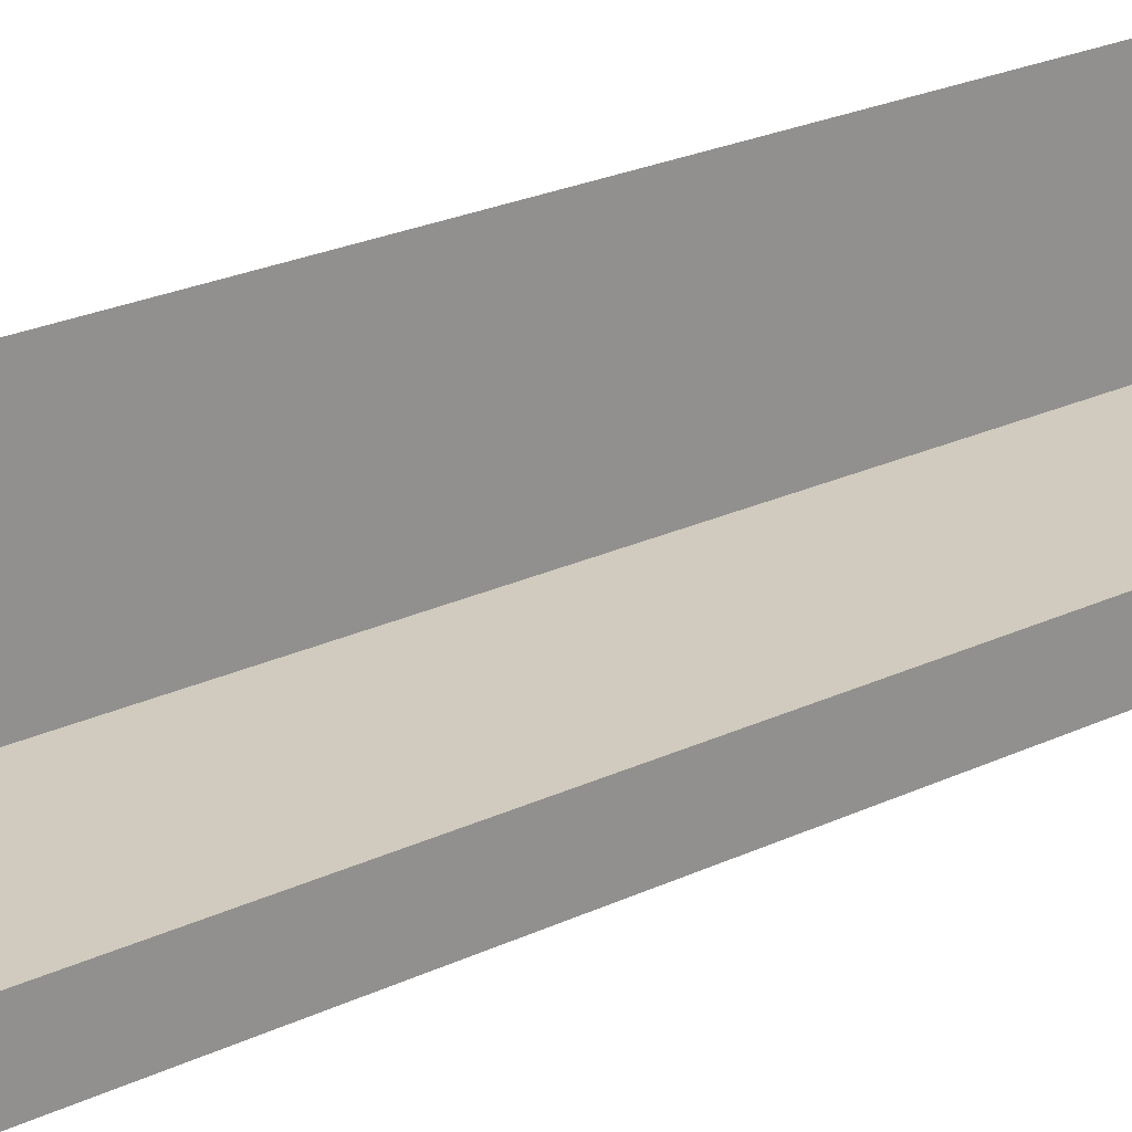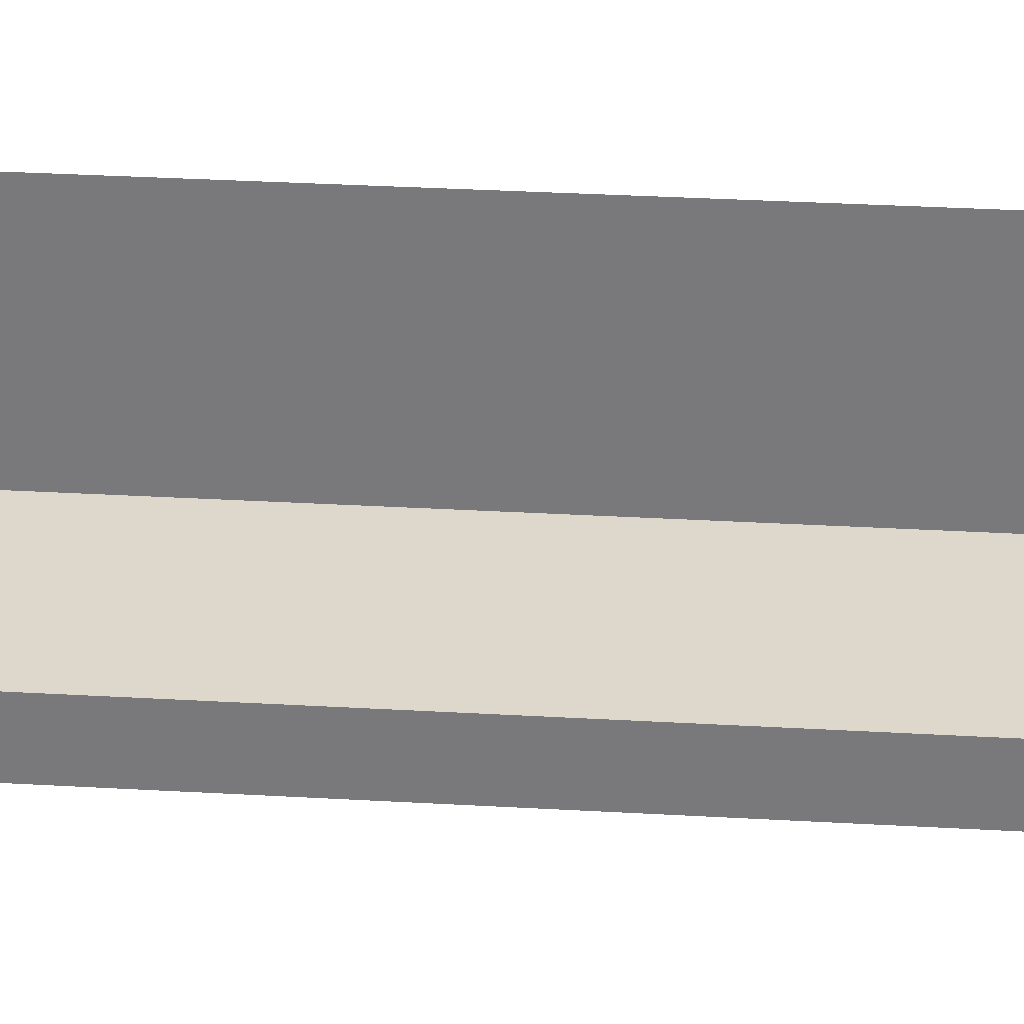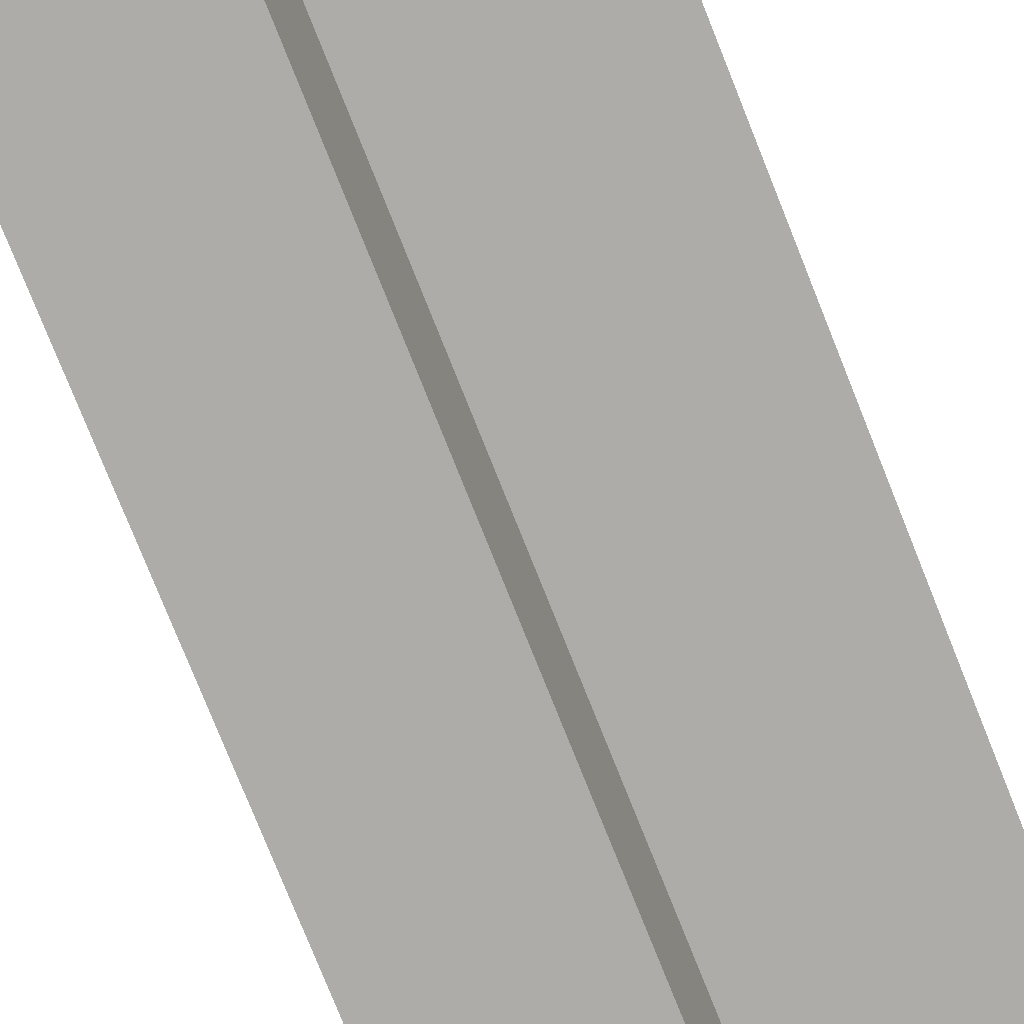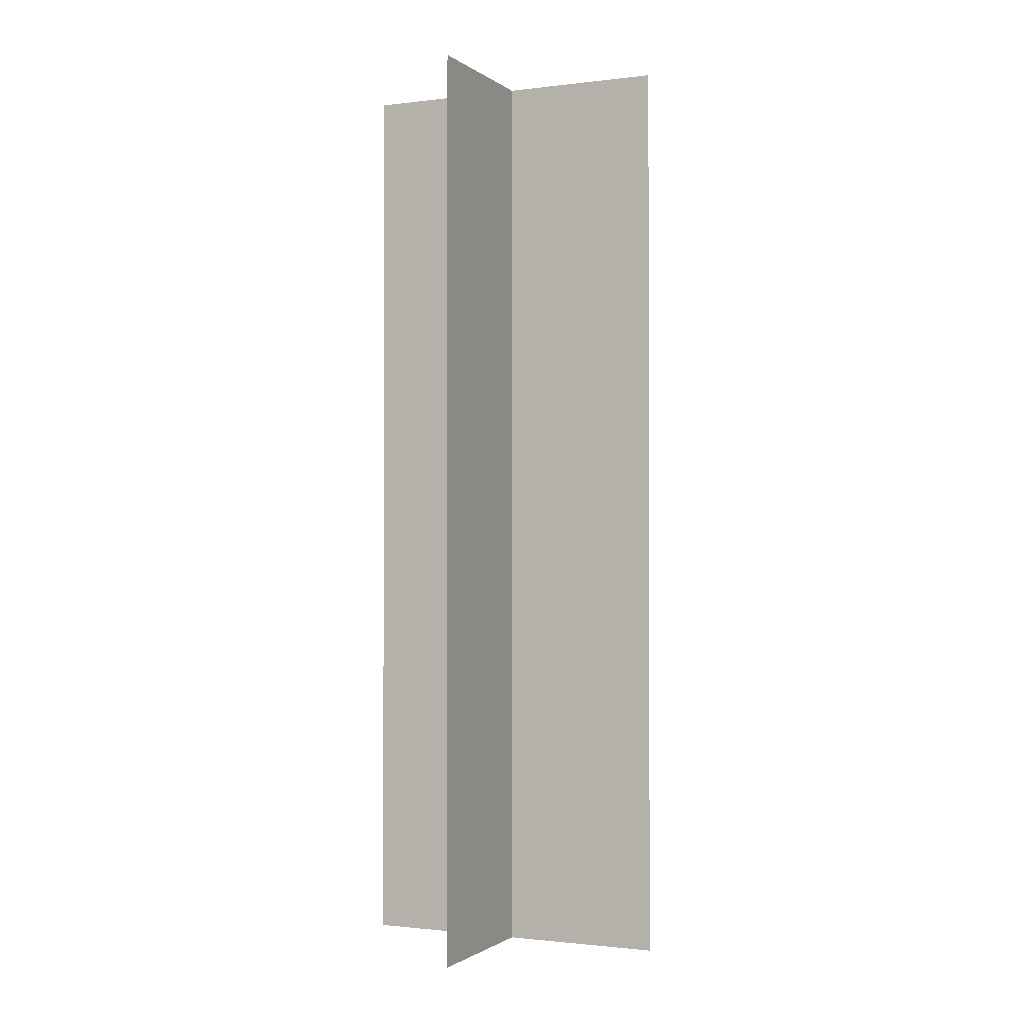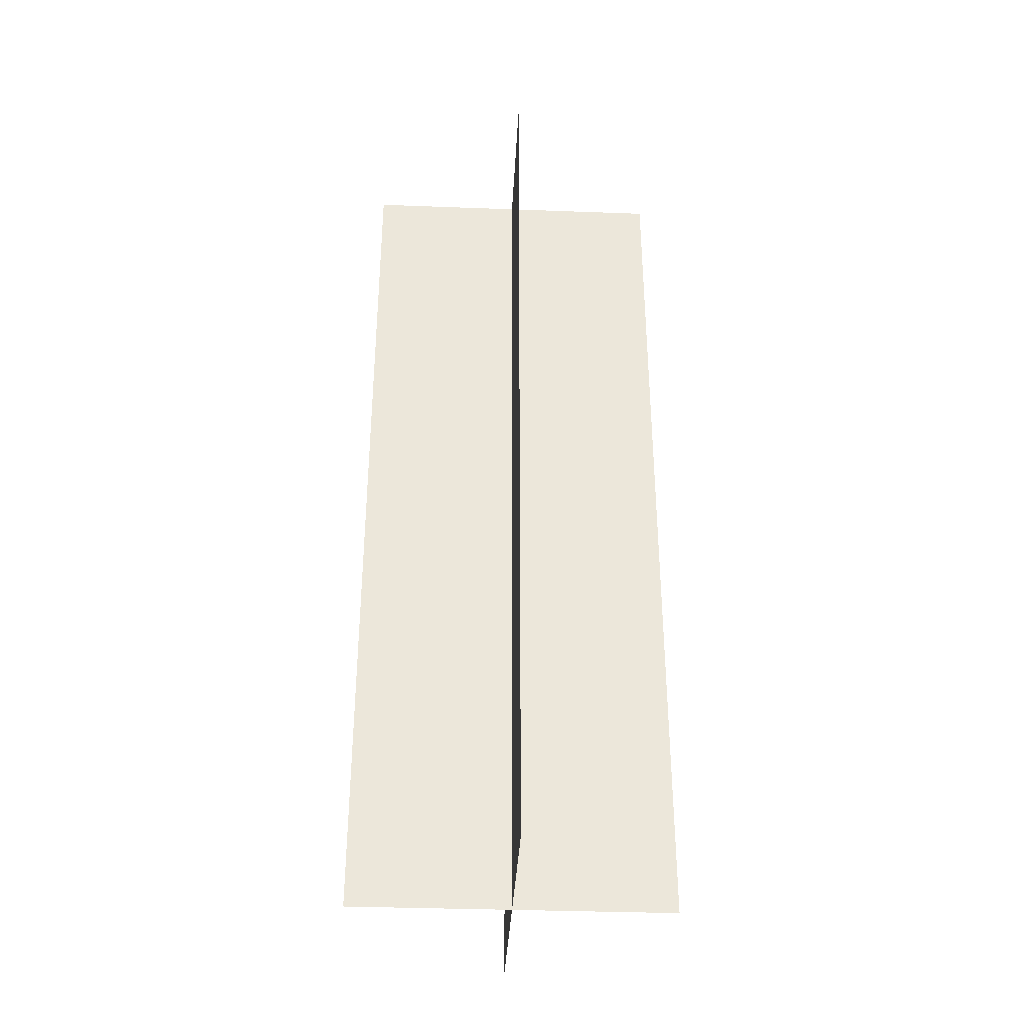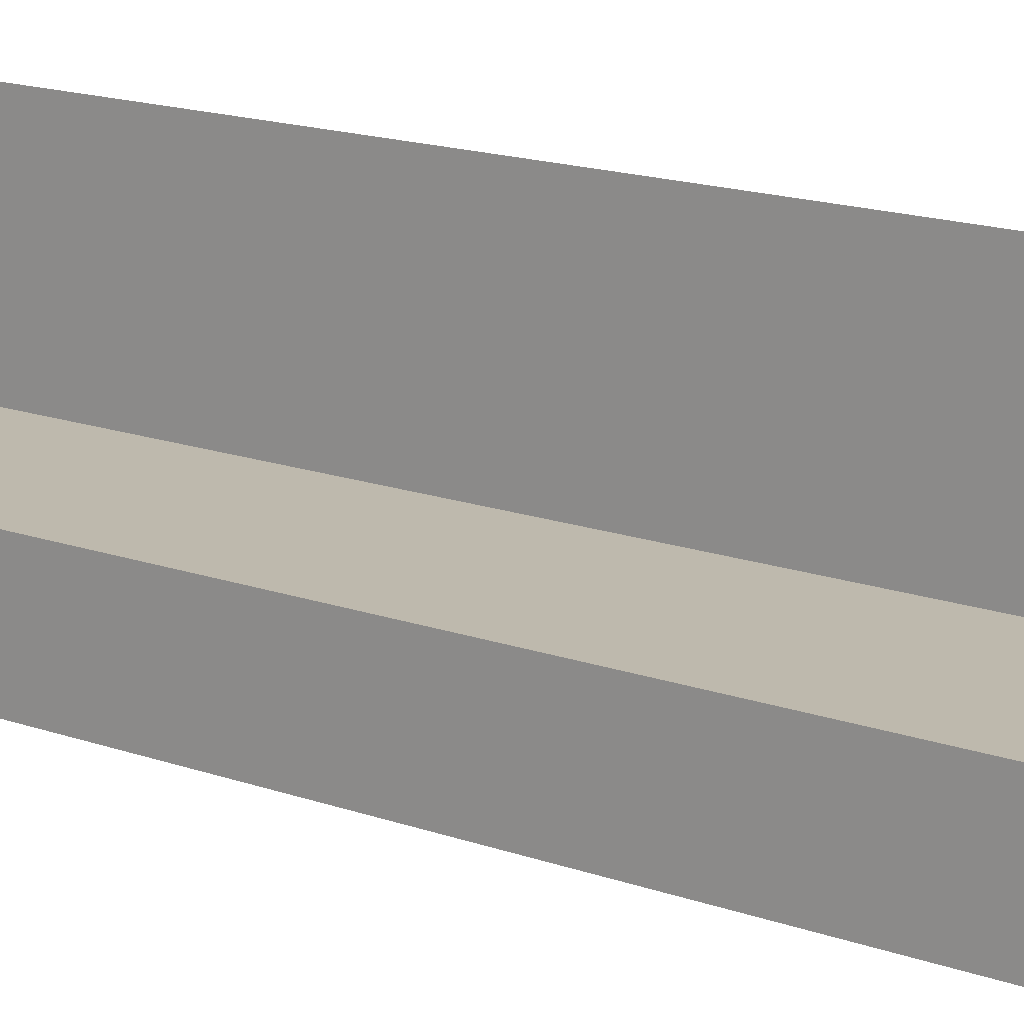
<metadata>
{"format":"obj","ext":"obj","renderer":"f3d","projection":"perspective","resolution":1024,"background":"white","views":[{"elev":23.4,"azim":-128.9,"up":"+Z"},{"elev":31.5,"azim":94.7,"up":"+Z"},{"elev":-76.6,"azim":-158.3,"up":"+Z"},{"elev":-1.2,"azim":-65.6,"up":"+Y"},{"elev":-35.7,"azim":177.2,"up":"+Y"},{"elev":15.3,"azim":127.9,"up":"+Z"}]}
</metadata>
<code>
g snowfield_fartree059
v -7.955 0.0229 0
v 7.955 46.31 0
v -7.955 46.31 0
v 7.955 0.0229 0
v 0 0.0229 -7.955
v 0 46.31 7.955
v 0 46.31 -7.955
v 0 0.0229 7.955
f 1 2 3
f 2 1 4
f 5 6 7
f 6 5 8

</code>
